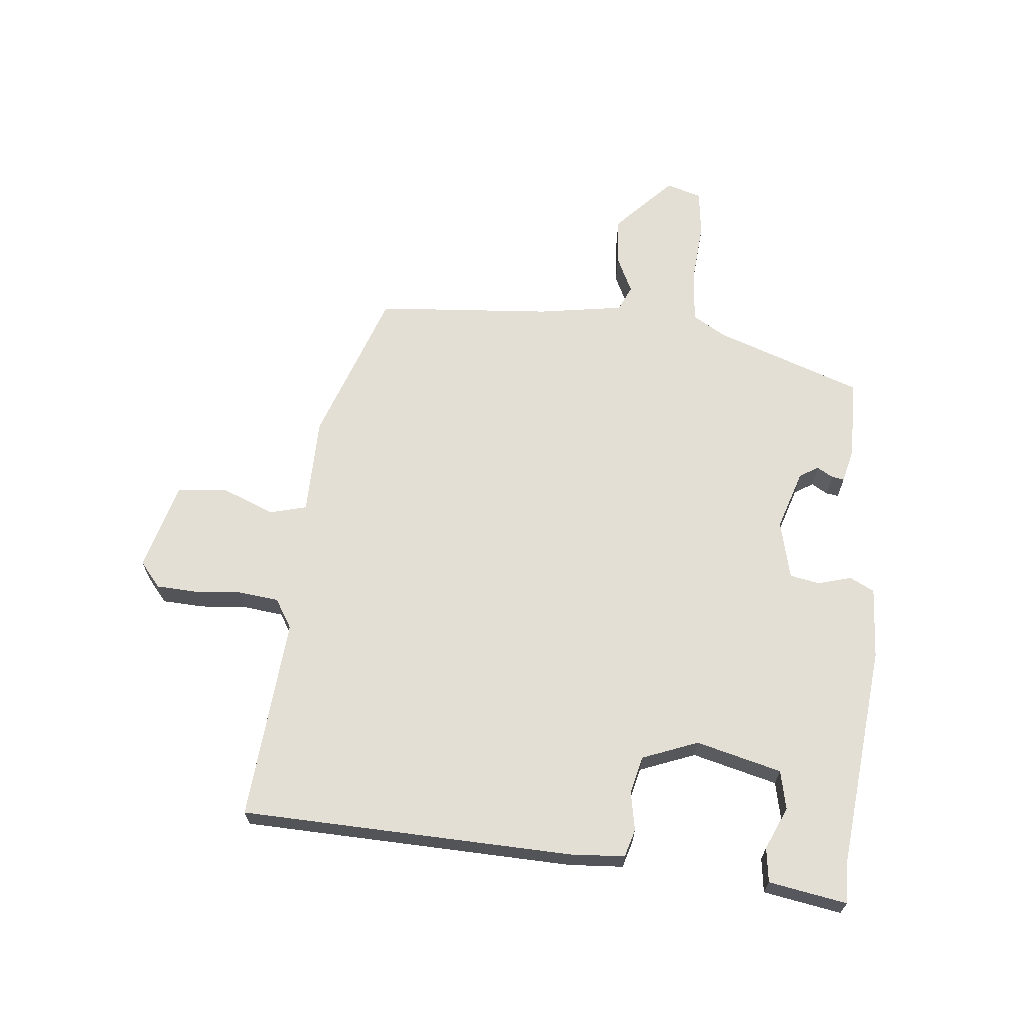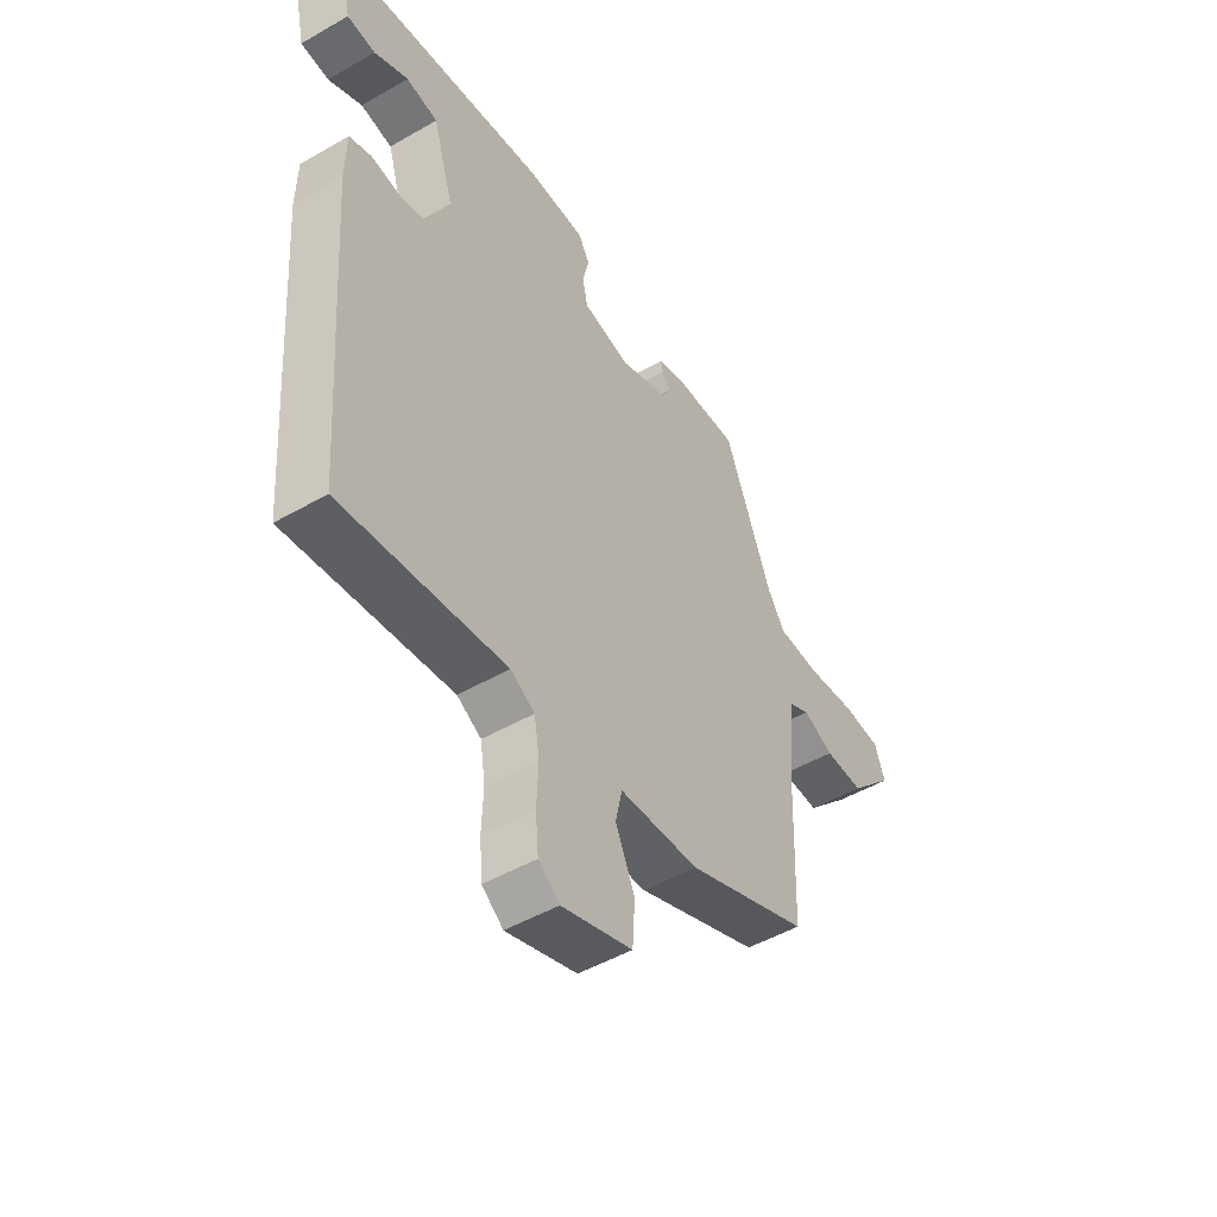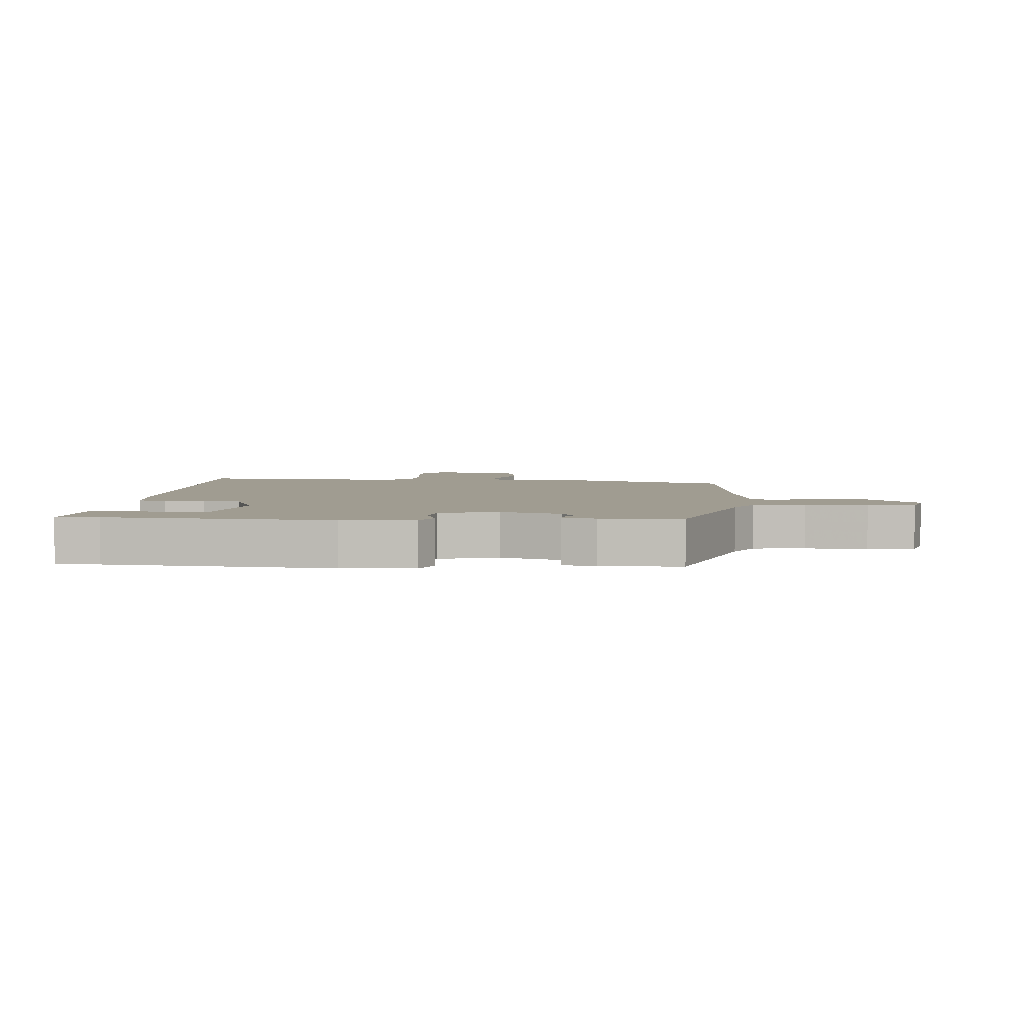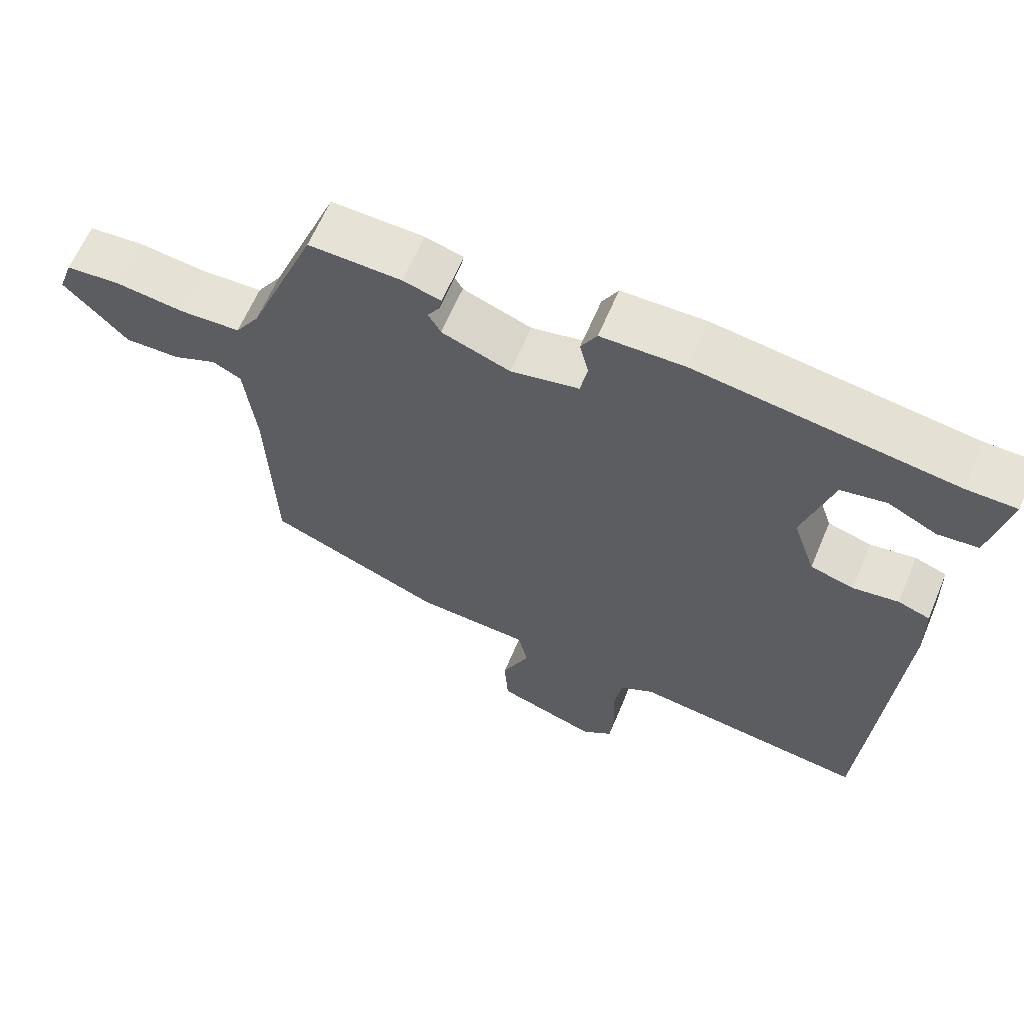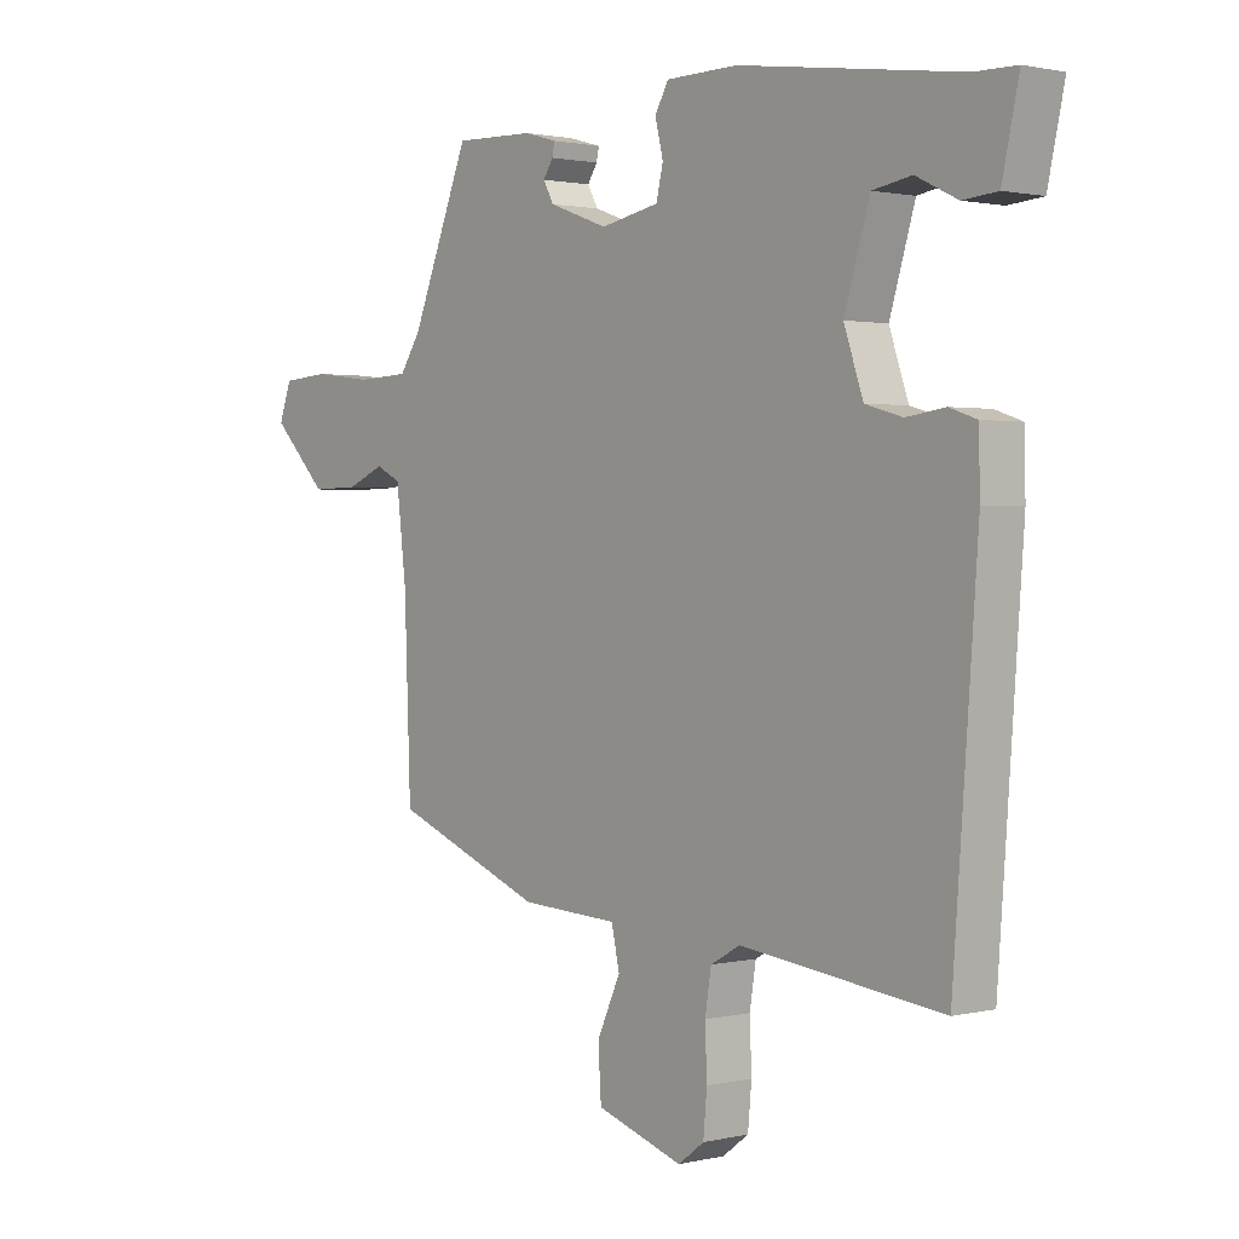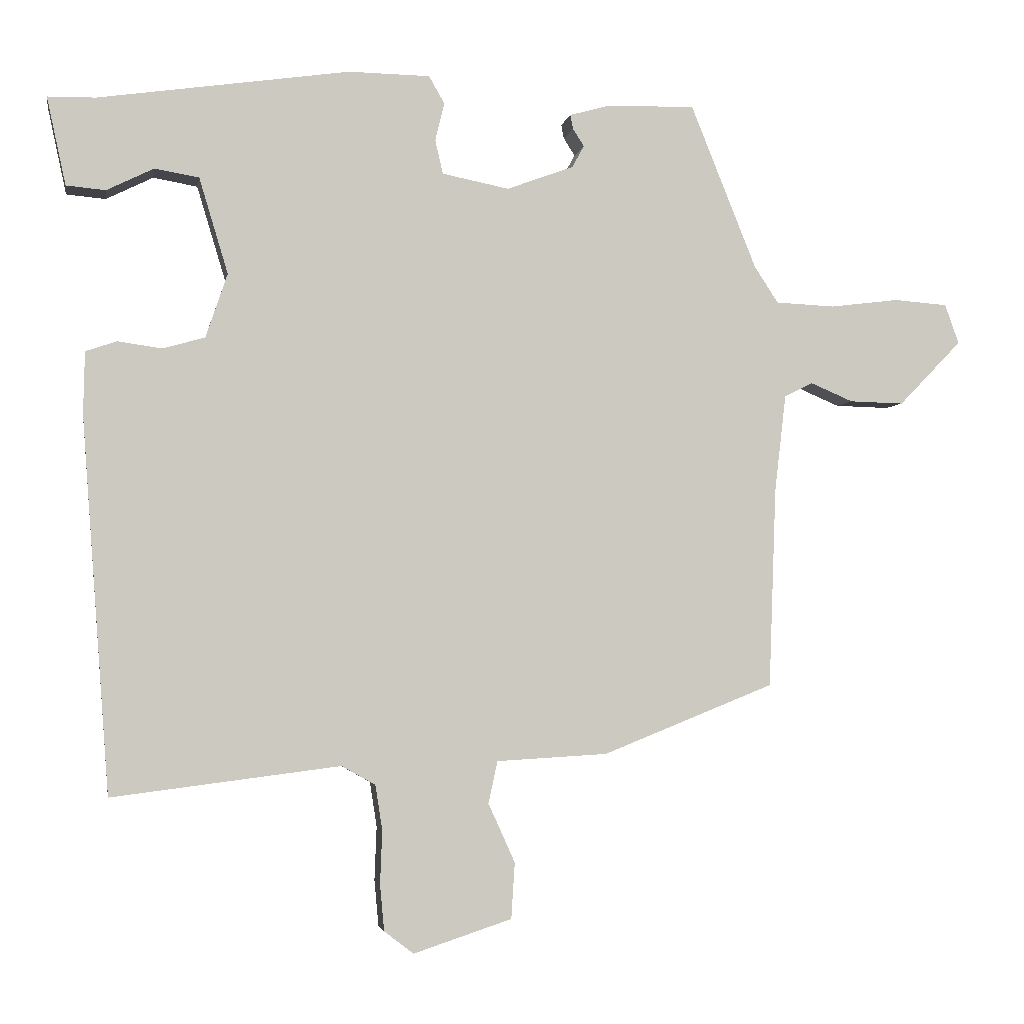
<metadata>
{"format":"obj","ext":"obj","renderer":"f3d","projection":"perspective","resolution":1024,"background":"white","views":[{"elev":66.3,"azim":-86.7,"up":"+Y"},{"elev":-49.0,"azim":-57.4,"up":"+Z"},{"elev":4.3,"azim":0.8,"up":"+Y"},{"elev":62.9,"azim":-157.2,"up":"+Z"},{"elev":1.4,"azim":-130.5,"up":"+Z"},{"elev":-3.0,"azim":-9.7,"up":"+Z"}]}
</metadata>
<code>
v 0.388 0.07 0.462
v 0.482 0.07 0.228
v 0.516 0.07 0.176
v 0.6 0.07 0.172
v 0.698 0.07 0.184
v 0.774 0.07 0.178
v 0.794 0.07 0.122
v 0.705 0.07 0.03
v 0.628 0.07 0.032
v 0.567 0.07 0.058
v 0.527 0.07 0.038
v 0.511 0.07 -0.101
v 0.501 0.07 -0.385
v 0.257 0.07 -0.483
v 0.099 0.07 -0.492
v 0.086 0.07 -0.552
v 0.124 0.07 -0.636
v 0.119 0.07 -0.716
v -0.021 0.07 -0.762
v -0.063 0.07 -0.73
v -0.069 0.07 -0.664
v -0.066 0.07 -0.588
v -0.076 0.07 -0.524
v -0.124 0.07 -0.497
v -0.449 0.07 -0.538
v -0.488 0.07 -0.004
v -0.486 0.07 0.084
v -0.442 0.07 0.099
v -0.379 0.07 0.09
v -0.319 0.07 0.107
v -0.288 0.07 0.198
v -0.329 0.07 0.334
v -0.392 0.07 0.345
v -0.459 0.07 0.312
v -0.515 0.07 0.317
v -0.542 0.07 0.442
v -0.474 0.07 0.443
v -0.117 0.07 0.494
v -0.001 0.07 0.492
v 0.021 0.07 0.453
v 0.008 0.07 0.399
v 0.019 0.07 0.351
v 0.114 0.07 0.332
v 0.209 0.07 0.367
v 0.226 0.07 0.398
v 0.21 0.07 0.423
v 0.206 0.07 0.443
v 0.259 0.07 0.458
v 0.388 0 0.462
v 0.482 0 0.228
v 0.516 0 0.176
v 0.6 0 0.172
v 0.698 0 0.184
v 0.774 0 0.178
v 0.794 0 0.122
v 0.705 0 0.03
v 0.628 0 0.032
v 0.567 0 0.058
v 0.527 0 0.038
v 0.511 0 -0.101
v 0.501 0 -0.385
v 0.257 0 -0.483
v 0.099 0 -0.492
v 0.086 0 -0.552
v 0.124 0 -0.636
v 0.119 0 -0.716
v -0.021 0 -0.762
v -0.063 0 -0.73
v -0.069 0 -0.664
v -0.066 0 -0.588
v -0.076 0 -0.524
v -0.124 0 -0.497
v -0.449 0 -0.538
v -0.488 0 -0.004
v -0.486 0 0.084
v -0.442 0 0.099
v -0.379 0 0.09
v -0.319 0 0.107
v -0.288 0 0.198
v -0.329 0 0.334
v -0.392 0 0.345
v -0.459 0 0.312
v -0.515 0 0.317
v -0.542 0 0.442
v -0.474 0 0.443
v -0.117 0 0.494
v -0.001 0 0.492
v 0.021 0 0.453
v 0.008 0 0.399
v 0.019 0 0.351
v 0.114 0 0.332
v 0.209 0 0.367
v 0.226 0 0.398
v 0.21 0 0.423
v 0.206 0 0.443
v 0.259 0 0.458
f 48 1 2
f 47 48 2
f 46 47 2
f 45 46 2
f 44 45 2 3
f 43 44 3
f 42 43 3
f 39 40 41
f 38 39 41
f 37 38 41
f 37 41 42
f 35 36 37
f 34 35 37
f 33 34 37
f 32 33 37 42
f 31 32 42 3
f 27 28 29
f 26 27 29
f 25 26 29
f 24 25 29
f 23 24 29 30
f 20 21 22
f 19 20 22
f 18 19 22
f 17 18 22
f 16 17 22
f 15 16 22 23
f 12 13 14 15
f 30 31 3
f 23 30 3
f 15 23 3
f 12 15 3
f 11 12 3
f 8 9 10
f 7 8 10
f 6 7 10
f 5 6 10
f 4 5 10
f 3 4 10 11
f 50 49 96
f 50 96 95
f 50 95 94
f 50 94 93
f 51 50 93 92
f 51 92 91
f 51 91 90
f 89 88 87
f 89 87 86
f 89 86 85
f 90 89 85
f 85 84 83
f 85 83 82
f 85 82 81
f 90 85 81 80
f 51 90 80 79
f 77 76 75
f 77 75 74
f 77 74 73
f 77 73 72
f 78 77 72 71
f 70 69 68
f 70 68 67
f 70 67 66
f 70 66 65
f 70 65 64
f 71 70 64 63
f 63 62 61 60
f 51 79 78
f 51 78 71
f 51 71 63
f 51 63 60
f 51 60 59
f 58 57 56
f 58 56 55
f 58 55 54
f 58 54 53
f 58 53 52
f 59 58 52 51
f 1 49 50 2
f 2 50 51 3
f 3 51 52 4
f 4 52 53 5
f 5 53 54 6
f 6 54 55 7
f 7 55 56 8
f 8 56 57 9
f 9 57 58 10
f 10 58 59 11
f 11 59 60 12
f 12 60 61 13
f 13 61 62 14
f 14 62 63 15
f 15 63 64 16
f 16 64 65 17
f 17 65 66 18
f 18 66 67 19
f 19 67 68 20
f 20 68 69 21
f 21 69 70 22
f 22 70 71 23
f 23 71 72 24
f 24 72 73 25
f 25 73 74 26
f 26 74 75 27
f 27 75 76 28
f 28 76 77 29
f 29 77 78 30
f 30 78 79 31
f 31 79 80 32
f 32 80 81 33
f 33 81 82 34
f 34 82 83 35
f 35 83 84 36
f 36 84 85 37
f 37 85 86 38
f 38 86 87 39
f 39 87 88 40
f 40 88 89 41
f 41 89 90 42
f 42 90 91 43
f 43 91 92 44
f 44 92 93 45
f 45 93 94 46
f 46 94 95 47
f 47 95 96 48
f 48 96 49 1

</code>
